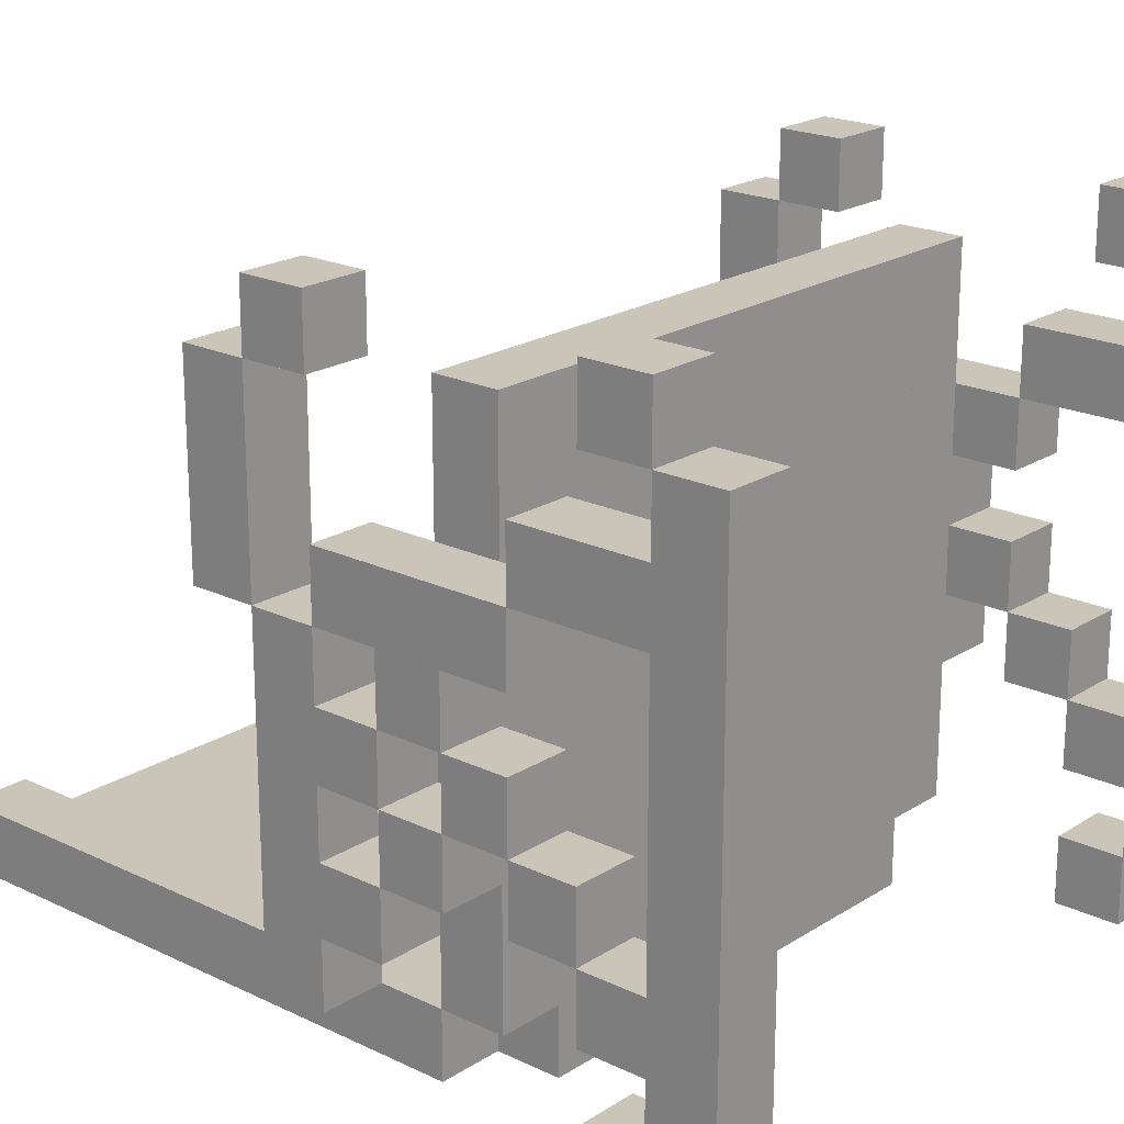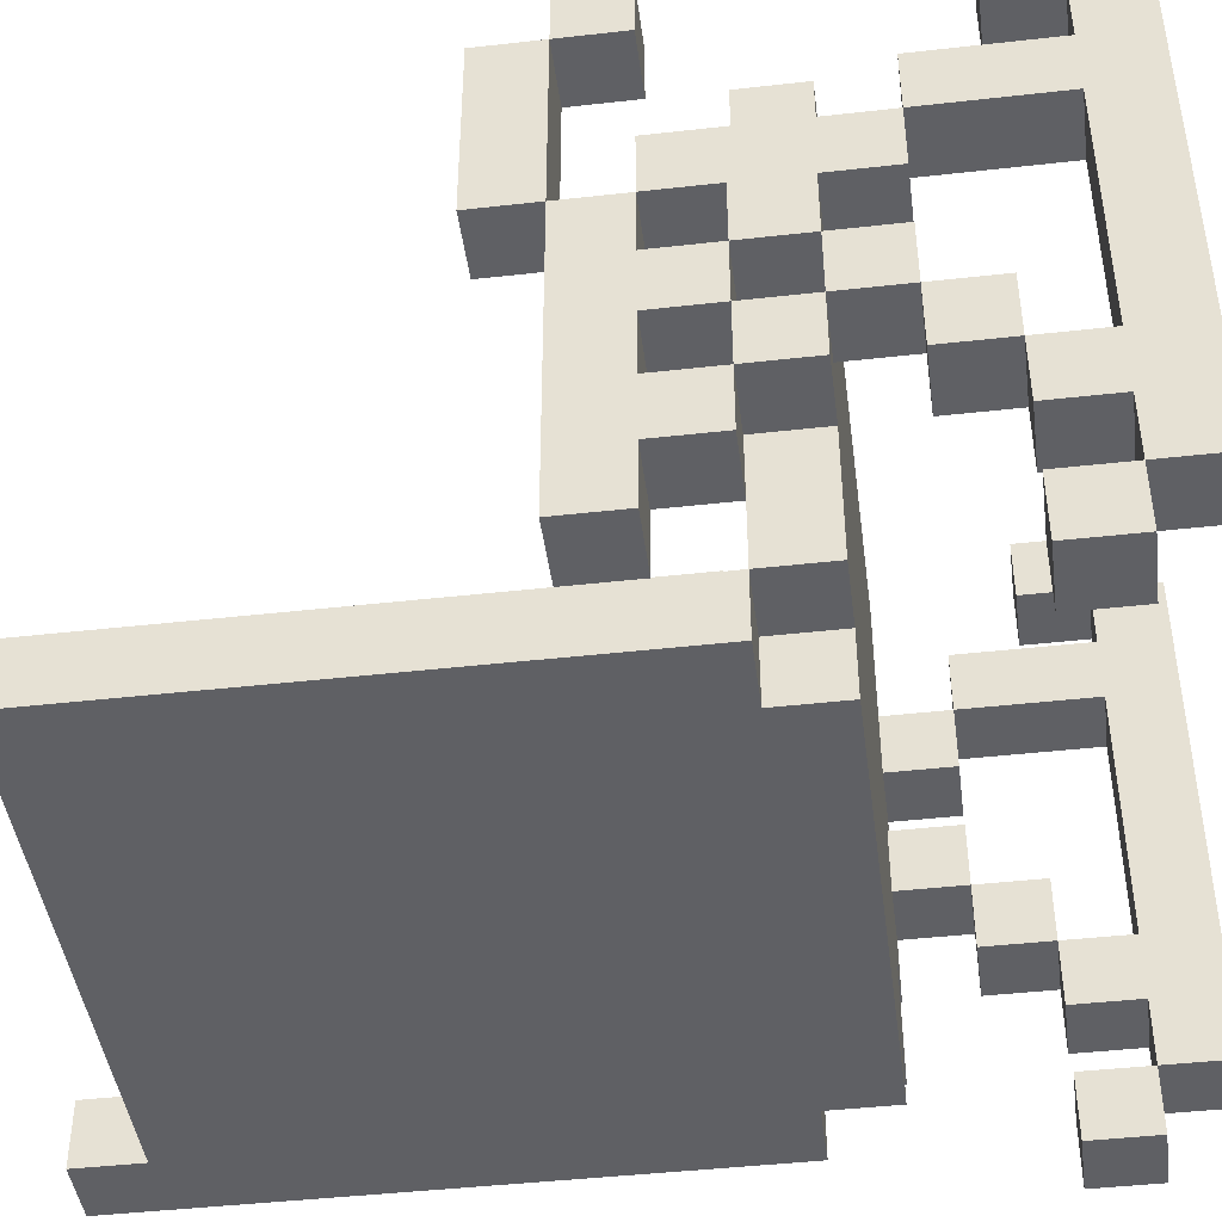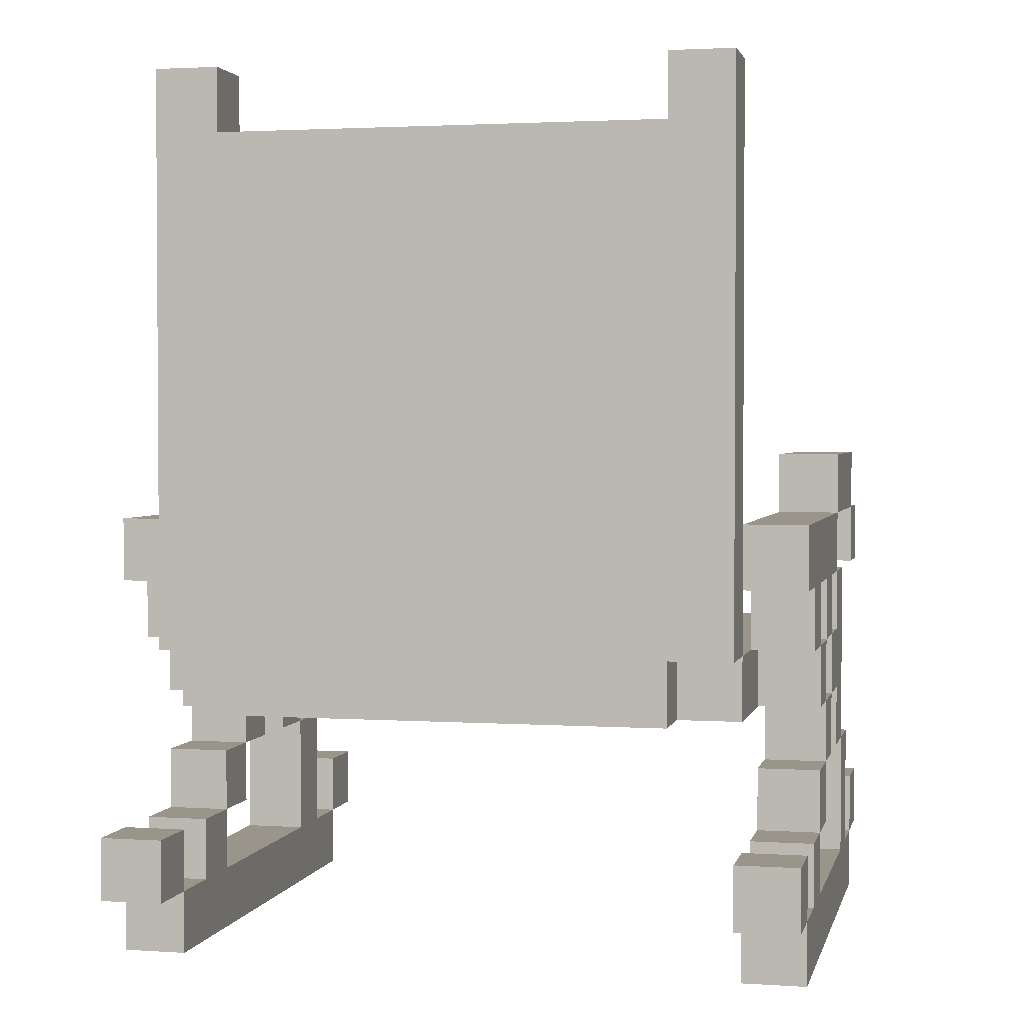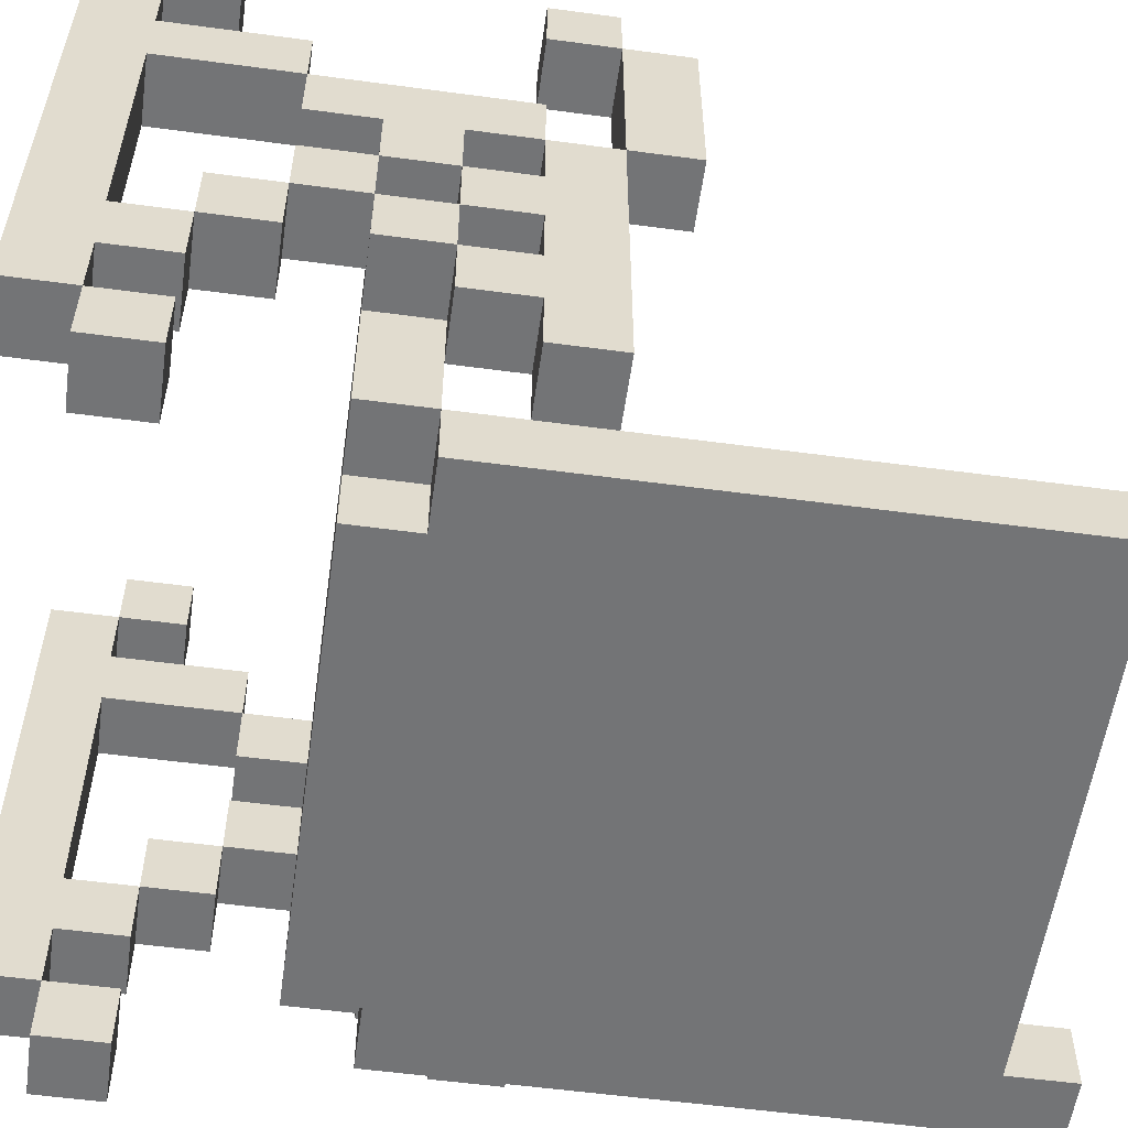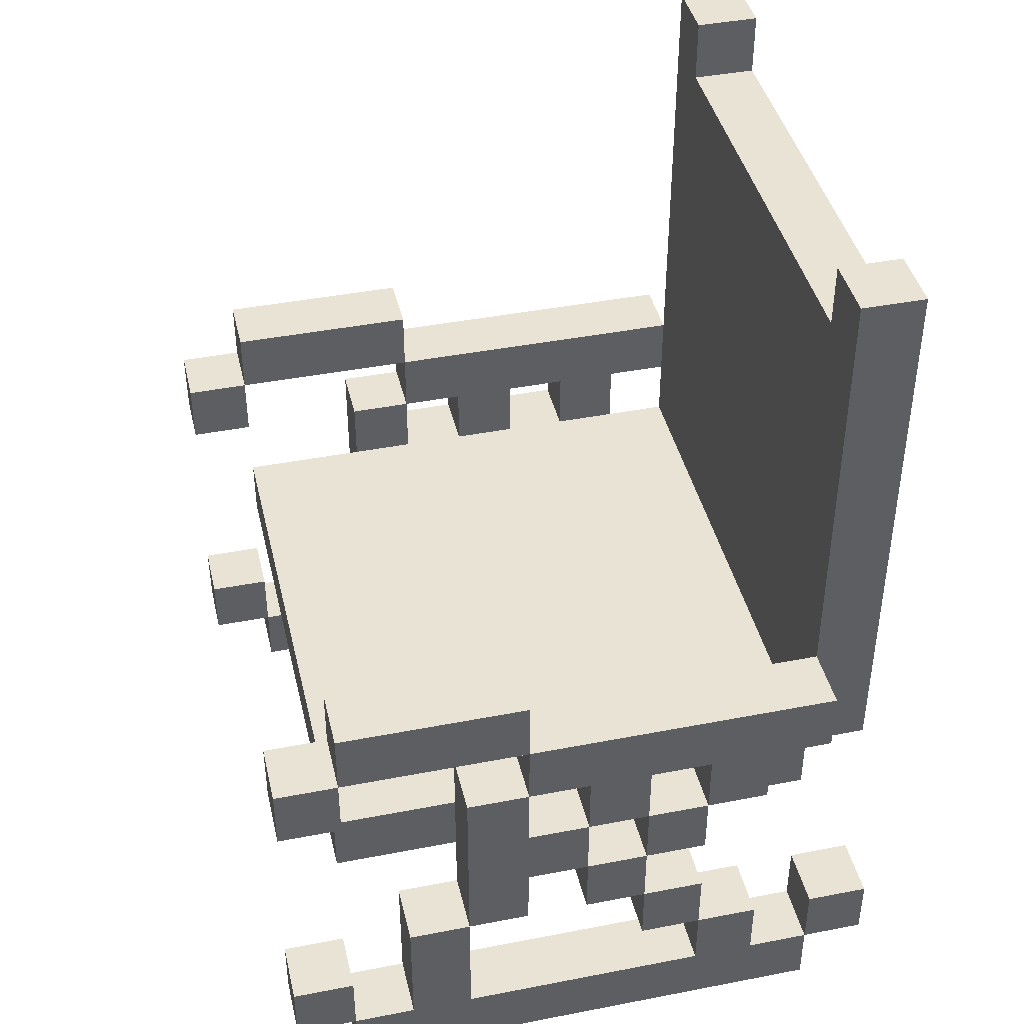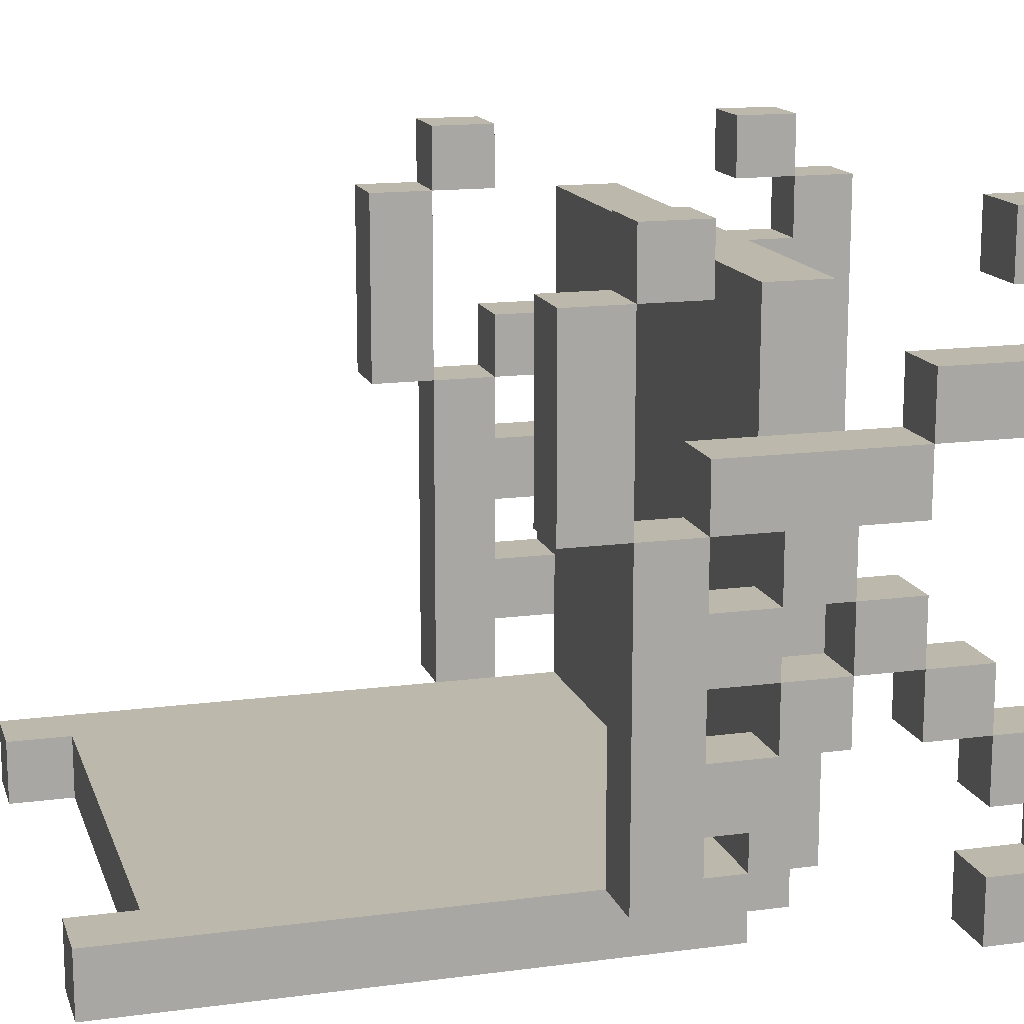
<metadata>
{"format":"obj","ext":"obj","renderer":"f3d","projection":"perspective","resolution":1024,"background":"white","views":[{"elev":20.4,"azim":-48.9,"up":"+Z"},{"elev":-44.2,"azim":-82.5,"up":"+Z"},{"elev":2.2,"azim":-167.1,"up":"+Y"},{"elev":-56.2,"azim":82.0,"up":"+Z"},{"elev":42.1,"azim":76.9,"up":"+Y"},{"elev":14.8,"azim":-105.9,"up":"+Z"}]}
</metadata>
<code>
o model_0
v -0.4675 0.085 0.34
v -0.4675 0.085 0.425
v -0.4675 0.17 0.425
v -0.4675 0.17 0.34
v -0.3825 0.085 0.425
v -0.3825 0.085 0.34
v -0.3825 0.17 0.34
v -0.3825 0.17 0.425
v -0.4675 0.51 0.34
v -0.4675 0.51 0.425
v -0.4675 0.595 0.425
v -0.4675 0.595 0.34
v -0.3825 0.51 0.425
v -0.3825 0.51 0.34
v -0.3825 0.595 0.34
v -0.3825 0.595 0.425
v -0.4675 0 -0.34
v -0.4675 0 0.34
v -0.4675 0.085 -0.34
v -0.3825 0 0.34
v -0.3825 0 -0.34
v -0.3825 0.085 -0.34
v -0.4675 0.595 0.085
v -0.4675 0.68 0.34
v -0.4675 0.68 0.085
v -0.3825 0.595 0.085
v -0.3825 0.68 0.085
v -0.3825 0.68 0.34
v -0.4675 0.085 0.17
v -0.4675 0.085 0.255
v -0.4675 0.255 0.255
v -0.4675 0.255 0.17
v -0.3825 0.085 0.255
v -0.3825 0.085 0.17
v -0.3825 0.255 0.17
v -0.3825 0.255 0.255
v -0.4675 0.255 0.085
v -0.4675 0.51 0.17
v -0.4675 0.51 0.085
v -0.3825 0.255 0.085
v -0.3825 0.34 0.085
v -0.3825 0.34 0.17
v -0.3825 0.425 0.17
v -0.3825 0.425 0.085
v -0.3825 0.51 0.085
v -0.3825 0.51 0.17
v -0.4675 0.34 0
v -0.4675 0.34 0.085
v -0.4675 0.425 0.085
v -0.4675 0.425 0
v -0.4675 0.51 -0.34
v -0.4675 0.595 -0.34
v -0.3825 0.51 -0.34
v -0.3825 0.595 -0.34
v -0.4675 0.255 -0.085
v -0.4675 0.255 0
v -0.4675 0.34 -0.085
v -0.3825 0.255 0
v -0.3825 0.255 -0.085
v -0.3825 0.34 -0.085
v -0.3825 0.34 0
v -0.4675 0.425 -0.085
v -0.4675 0.51 0
v -0.4675 0.51 -0.085
v -0.3825 0.425 0
v -0.3825 0.425 -0.085
v -0.3825 0.51 -0.085
v -0.3825 0.51 0
v -0.4675 0.17 -0.17
v -0.4675 0.17 -0.085
v -0.4675 0.255 -0.17
v -0.3825 0.17 -0.085
v -0.3825 0.17 -0.17
v -0.3825 0.255 -0.17
v -0.4675 0.34 -0.17
v -0.4675 0.425 -0.17
v -0.4675 0.085 -0.255
v -0.4675 0.085 -0.17
v -0.4675 0.17 -0.255
v -0.3825 0.085 -0.17
v -0.3825 0.085 -0.255
v -0.3825 0.17 -0.255
v -0.4675 0.425 -0.255
v -0.4675 0.51 -0.17
v -0.4675 0.51 -0.255
v -0.3825 0.425 -0.17
v -0.3825 0.425 -0.255
v -0.3825 0.51 -0.255
v -0.3825 0.51 -0.17
v -0.4675 0.085 -0.425
v -0.4675 0.17 -0.34
v -0.4675 0.17 -0.425
v -0.3825 0.085 -0.425
v -0.3825 0.17 -0.425
v -0.3825 0.17 -0.34
v -0.3825 0.34 0.34
v -0.3825 0.425 0.34
v -0.3825 0.34 -0.34
v -0.3825 0.34 -0.17
v -0.3825 0.425 -0.34
v -0.3825 0.425 -0.425
v -0.3825 1.105 -0.34
v -0.3825 1.105 -0.425
v -0.3825 1.19 -0.34
v -0.3825 1.19 -0.425
v -0.2975 1.105 -0.34
v -0.2975 1.105 -0.425
v -0.2975 1.19 -0.425
v -0.2975 1.19 -0.34
v -0.2975 0.34 -0.425
v -0.2975 0.34 -0.34
v -0.2975 0.425 -0.34
v -0.2975 0.425 -0.425
v 0.2975 0.34 -0.34
v 0.2975 0.34 -0.425
v 0.2975 0.425 -0.425
v 0.2975 0.425 -0.34
v 0.3825 0.34 0.34
v 0.3825 0.34 0.17
v 0.3825 0.425 0.17
v 0.3825 0.425 0.34
v 0.3825 0.34 0
v 0.3825 0.34 -0.085
v 0.3825 0.425 -0.085
v 0.3825 0.425 0
v 0.3825 0.34 -0.17
v 0.3825 0.34 -0.34
v 0.3825 0.425 -0.34
v 0.3825 0.425 -0.17
v 0.3825 0.425 -0.425
v 0.3825 1.105 -0.425
v 0.3825 1.105 -0.34
v 0.2975 1.105 -0.425
v 0.2975 1.105 -0.34
v 0.2975 1.19 -0.34
v 0.2975 1.19 -0.425
v 0.3825 1.19 -0.425
v 0.3825 1.19 -0.34
v 0.3825 0.085 0.34
v 0.3825 0.085 0.425
v 0.3825 0.17 0.425
v 0.3825 0.17 0.34
v 0.4675 0.085 0.425
v 0.4675 0.085 0.34
v 0.4675 0.17 0.34
v 0.4675 0.17 0.425
v 0.3825 0.51 0.34
v 0.3825 0.51 0.425
v 0.3825 0.595 0.425
v 0.3825 0.595 0.34
v 0.4675 0.51 0.425
v 0.4675 0.51 0.34
v 0.4675 0.595 0.34
v 0.4675 0.595 0.425
v 0.3825 0 -0.34
v 0.3825 0 0.34
v 0.3825 0.085 -0.34
v 0.4675 0 0.34
v 0.4675 0 -0.34
v 0.4675 0.085 -0.34
v 0.3825 0.595 0.085
v 0.3825 0.68 0.34
v 0.3825 0.68 0.085
v 0.4675 0.595 0.085
v 0.4675 0.68 0.085
v 0.4675 0.68 0.34
v 0.3825 0.085 0.17
v 0.3825 0.085 0.255
v 0.3825 0.255 0.255
v 0.3825 0.255 0.17
v 0.4675 0.085 0.255
v 0.4675 0.085 0.17
v 0.4675 0.255 0.17
v 0.4675 0.255 0.255
v 0.3825 0.255 0.085
v 0.3825 0.34 0.085
v 0.4675 0.255 0.085
v 0.4675 0.51 0.085
v 0.4675 0.51 0.17
v 0.3825 0.425 0.085
v 0.3825 0.51 0.17
v 0.3825 0.51 0.085
v 0.4675 0.34 0.085
v 0.4675 0.34 0
v 0.4675 0.425 0
v 0.4675 0.425 0.085
v 0.3825 0.51 -0.34
v 0.3825 0.595 -0.34
v 0.4675 0.51 -0.34
v 0.4675 0.595 -0.34
v 0.3825 0.255 -0.085
v 0.3825 0.255 0
v 0.4675 0.255 0
v 0.4675 0.255 -0.085
v 0.4675 0.34 -0.085
v 0.3825 0.51 0
v 0.3825 0.51 -0.085
v 0.4675 0.425 -0.085
v 0.4675 0.51 -0.085
v 0.4675 0.51 0
v 0.3825 0.17 -0.17
v 0.3825 0.17 -0.085
v 0.3825 0.255 -0.17
v 0.4675 0.17 -0.085
v 0.4675 0.17 -0.17
v 0.4675 0.255 -0.17
v 0.4675 0.34 -0.17
v 0.4675 0.425 -0.17
v 0.3825 0.085 -0.255
v 0.3825 0.085 -0.17
v 0.3825 0.17 -0.255
v 0.4675 0.085 -0.17
v 0.4675 0.085 -0.255
v 0.4675 0.17 -0.255
v 0.3825 0.425 -0.255
v 0.3825 0.51 -0.17
v 0.3825 0.51 -0.255
v 0.4675 0.425 -0.255
v 0.4675 0.51 -0.255
v 0.4675 0.51 -0.17
v 0.3825 0.085 -0.425
v 0.3825 0.17 -0.34
v 0.3825 0.17 -0.425
v 0.4675 0.085 -0.425
v 0.4675 0.17 -0.425
v 0.4675 0.17 -0.34
v -0.2125 0.34 -0.425
v -0.2975 1.02 -0.425
v -0.2125 1.02 -0.425
v -0.2125 0.425 -0.34
v -0.2125 1.02 -0.34
v -0.2975 1.02 -0.34
v 0.3825 1.02 -0.34
v 0.3825 1.02 -0.425
v 0.2125 0.34 -0.425
v -0.2125 0.935 -0.425
v 0.2125 0.935 -0.425
v 0.2125 0.425 -0.34
v 0.2125 0.935 -0.34
v -0.2125 0.935 -0.34
v 0.2975 0.935 -0.34
v 0.2975 1.02 -0.34
v 0.2975 0.935 -0.425
v 0.2975 1.02 -0.425
v -0.3825 0.34 0.255
v 0.3825 0.34 0.255
v 0.3825 0.425 0.255
v -0.3825 0.425 0.255
v -0.2975 0.34 0.255
v -0.2975 0.425 0.255
v -0.2975 0.34 0.17
v 0.2975 0.34 0.17
v 0.2975 0.34 0.255
v 0.2975 0.425 0.255
v 0.2975 0.425 0.17
v -0.2975 0.425 0.17
v -0.2125 0.34 0.17
v -0.2125 0.425 0.17
v 0.2125 0.34 0.17
v 0.2125 0.425 0.17
f 9 10 11 12
f 13 14 15 16
f 23 12 24 25
f 15 26 27 28
f 29 30 31 32
f 33 34 35 36
f 37 32 38 39
f 35 40 41 42
f 43 44 45 46
f 47 48 49 50
f 51 39 23 52
f 45 53 54 26
f 55 56 47 57
f 58 59 60 61
f 62 50 63 64
f 65 66 67 68
f 69 70 55 71
f 72 73 74 59
f 75 57 62 76
f 77 78 69 79
f 80 81 82 73
f 83 76 84 85
f 86 87 88 89
f 103 102 104 105
f 106 107 108 109
f 110 111 112 113
f 114 115 116 117
f 133 134 135 136
f 132 131 137 138
f 147 148 149 150
f 151 152 153 154
f 161 150 162 163
f 153 164 165 166
f 167 168 169 170
f 171 172 173 174
f 175 170 119 176
f 173 177 178 179
f 180 120 181 182
f 183 184 185 186
f 187 182 161 188
f 178 189 190 164
f 191 192 122 123
f 193 194 195 184
f 124 125 196 197
f 185 198 199 200
f 201 202 191 203
f 204 205 206 194
f 195 207 208 198
f 209 210 201 211
f 212 213 214 205
f 215 129 216 217
f 208 218 219 220
f 10 13 16 11
f 14 9 12 15
f 148 151 154 149
f 152 147 150 153
f 12 15 28 24
f 150 153 166 162
f 30 33 36 31
f 34 29 32 35
f 168 171 174 169
f 172 167 170 173
f 32 35 46 38
f 40 37 48 41
f 44 49 39 45
f 26 23 25 27
f 170 173 179 181
f 177 175 176 183
f 186 180 182 178
f 164 161 163 165
f 61 47 50 65
f 39 45 26 23
f 184 122 125 185
f 182 178 164 161
f 56 58 61 47
f 59 55 57 60
f 50 65 68 63
f 66 62 64 67
f 192 193 184 122
f 194 191 123 195
f 125 185 200 196
f 198 124 197 199
f 70 72 59 55
f 73 69 71 74
f 57 60 66 62
f 99 75 76 86
f 202 204 194 191
f 205 201 203 206
f 123 195 198 124
f 207 126 129 208
f 78 80 73 69
f 81 77 79 82
f 76 86 89 84
f 87 83 85 88
f 210 212 205 201
f 213 209 211 214
f 129 208 220 216
f 218 215 217 219
f 53 51 52 54
f 189 187 188 190
f 102 106 109 104
f 107 103 105 108
f 227 110 228 229
f 112 230 231 232
f 240 241 242 231
f 243 236 229 244
f 115 235 237 243
f 238 117 241 239
f 134 132 138 135
f 131 133 136 137
f 69 73 82 79
f 201 205 214 211
f 31 36 35 32
f 69 73 72 70
f 55 59 74 71
f 169 174 173 170
f 201 205 204 202
f 191 194 206 203
f 37 40 35 32
f 55 59 58 56
f 47 61 60 57
f 175 177 173 170
f 191 194 193 192
f 122 184 195 123
f 47 61 41 48
f 49 44 65 50
f 75 99 60 57
f 62 66 86 76
f 251 252 253 249
f 250 254 255 256
f 110 227 257 251
f 256 258 230 112
f 235 115 252 259
f 260 255 117 238
f 122 184 183 176
f 180 186 185 125
f 126 207 195 123
f 124 198 208 129
f 38 46 45 39
f 62 66 65 50
f 83 87 86 76
f 181 179 178 182
f 124 198 185 125
f 215 218 208 129
f 9 14 13 10
f 11 16 15 12
f 63 68 45 39
f 23 26 54 52
f 84 89 67 64
f 51 53 88 85
f 147 152 151 148
f 149 154 153 150
f 196 200 178 182
f 161 164 190 188
f 216 220 199 197
f 187 189 219 217
f 23 26 15 12
f 24 28 27 25
f 161 164 153 150
f 162 166 165 163
f 104 109 108 105
f 135 138 137 136
f 1 2 3 4
f 5 6 7 8
f 17 18 1 19
f 20 21 22 6
f 90 19 91 92
f 22 93 94 95
f 42 96 97 43
f 60 61 65 66
f 98 99 86 100
f 101 100 102 103
f 118 119 120 121
f 122 123 124 125
f 126 127 128 129
f 128 130 131 132
f 139 140 141 142
f 143 144 145 146
f 155 156 139 157
f 158 159 160 144
f 221 157 222 223
f 160 224 225 226
f 2 5 8 3
f 6 1 4 7
f 140 143 146 141
f 144 139 142 145
f 18 20 6 1
f 96 118 121 97
f 156 158 144 139
f 21 17 19 22
f 111 98 100 112
f 127 114 117 128
f 159 155 157 160
f 19 22 95 91
f 93 90 92 94
f 100 112 106 102
f 113 101 103 107
f 232 233 132 106
f 234 228 107 131
f 117 128 233 242
f 130 116 244 234
f 157 160 226 222
f 224 221 223 225
f 17 21 20 18
f 1 6 33 30
f 29 34 80 78
f 77 81 22 19
f 155 159 158 156
f 139 144 171 168
f 167 172 212 210
f 209 213 160 157
f 1 6 5 2
f 3 8 7 4
f 90 93 22 19
f 91 95 94 92
f 139 144 143 140
f 141 146 145 142
f 221 224 160 157
f 222 226 225 223
f 245 246 118 96
f 97 121 247 248
f 98 111 249 245
f 248 250 112 100
f 114 127 246 253
f 254 247 128 117
f 101 113 112 100
f 116 130 128 117
f 106 134 133 107
f 235 227 236 237
f 230 238 239 240
f 227 235 259 257
f 258 260 238 230

</code>
